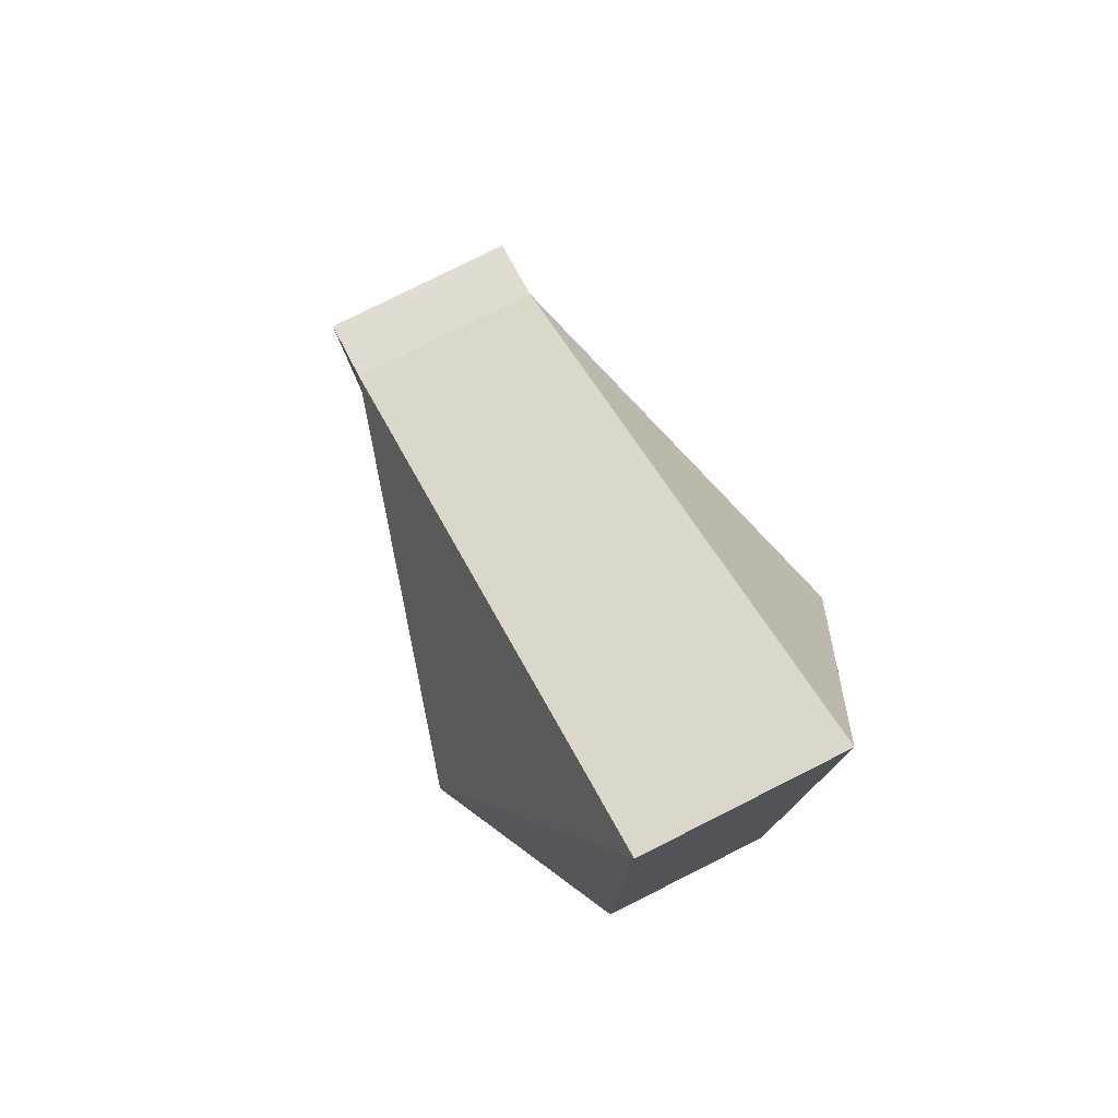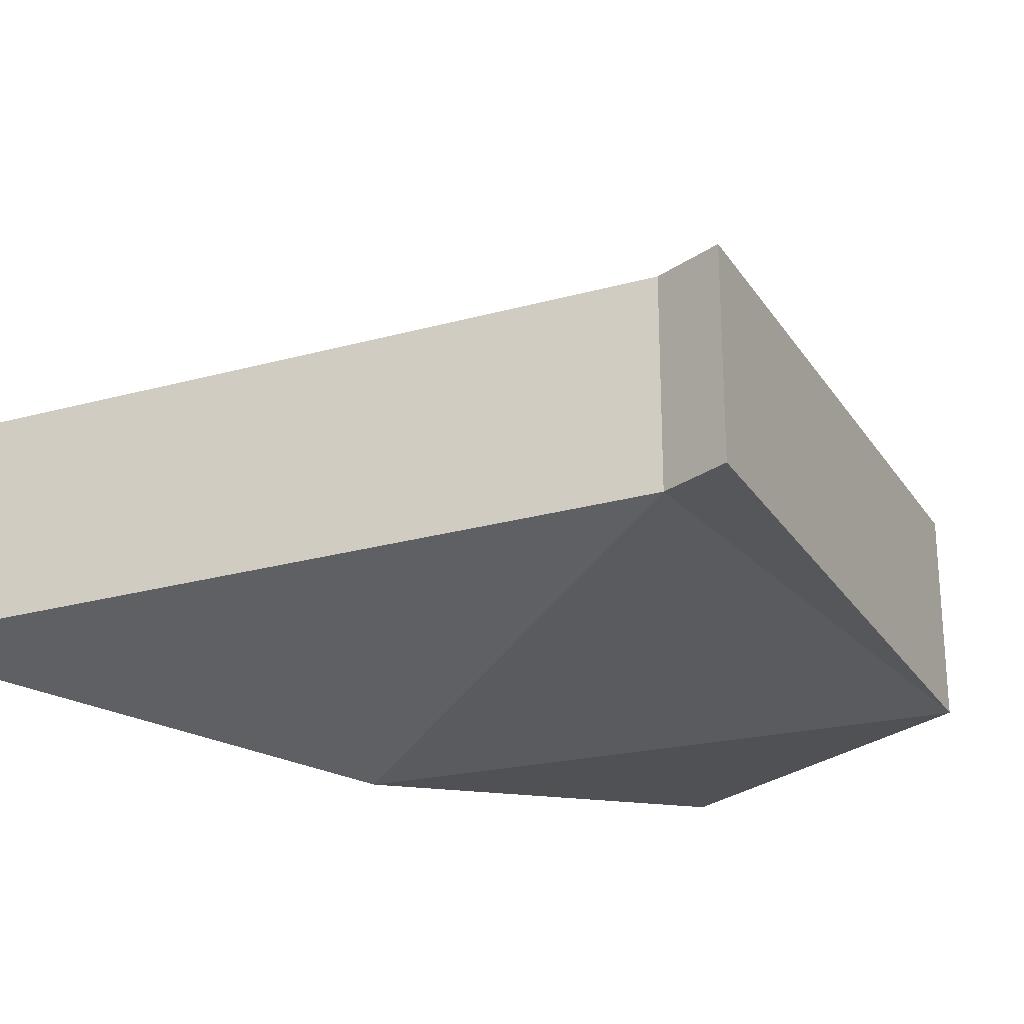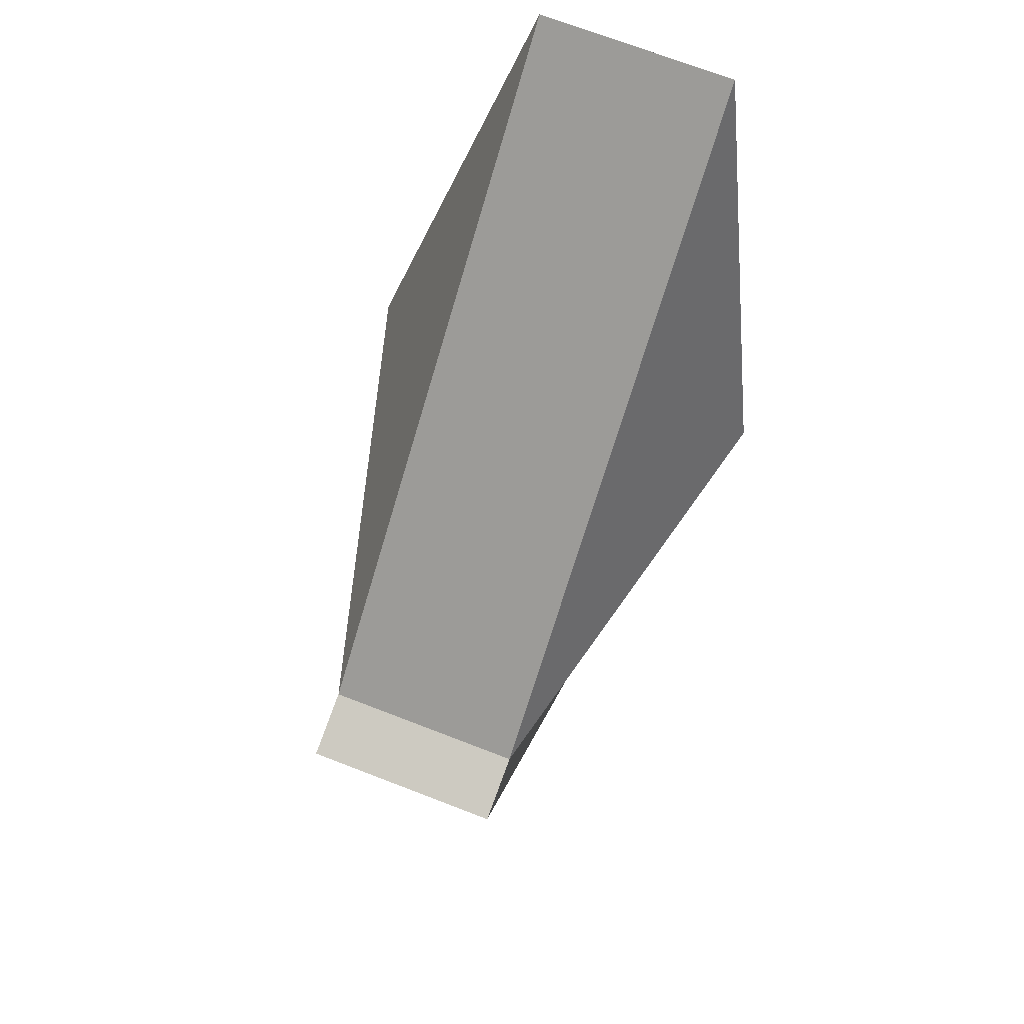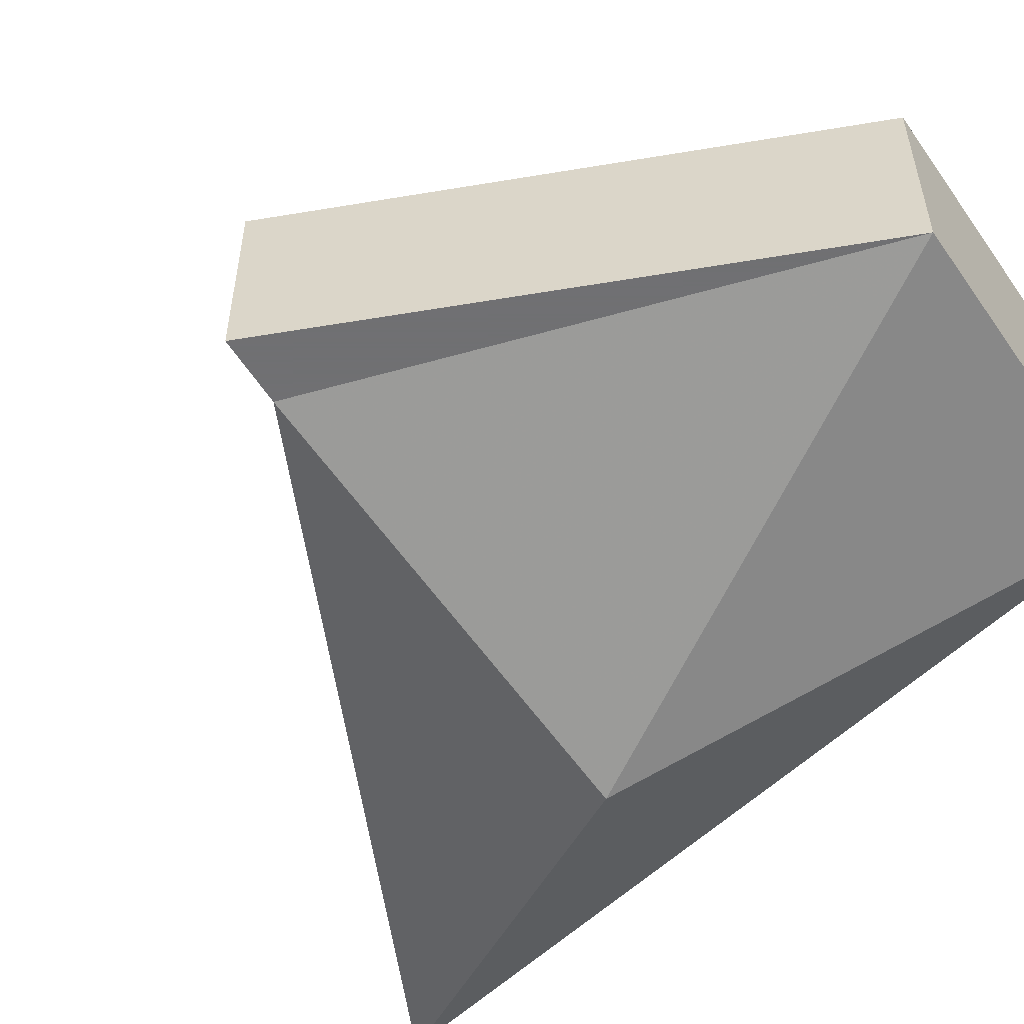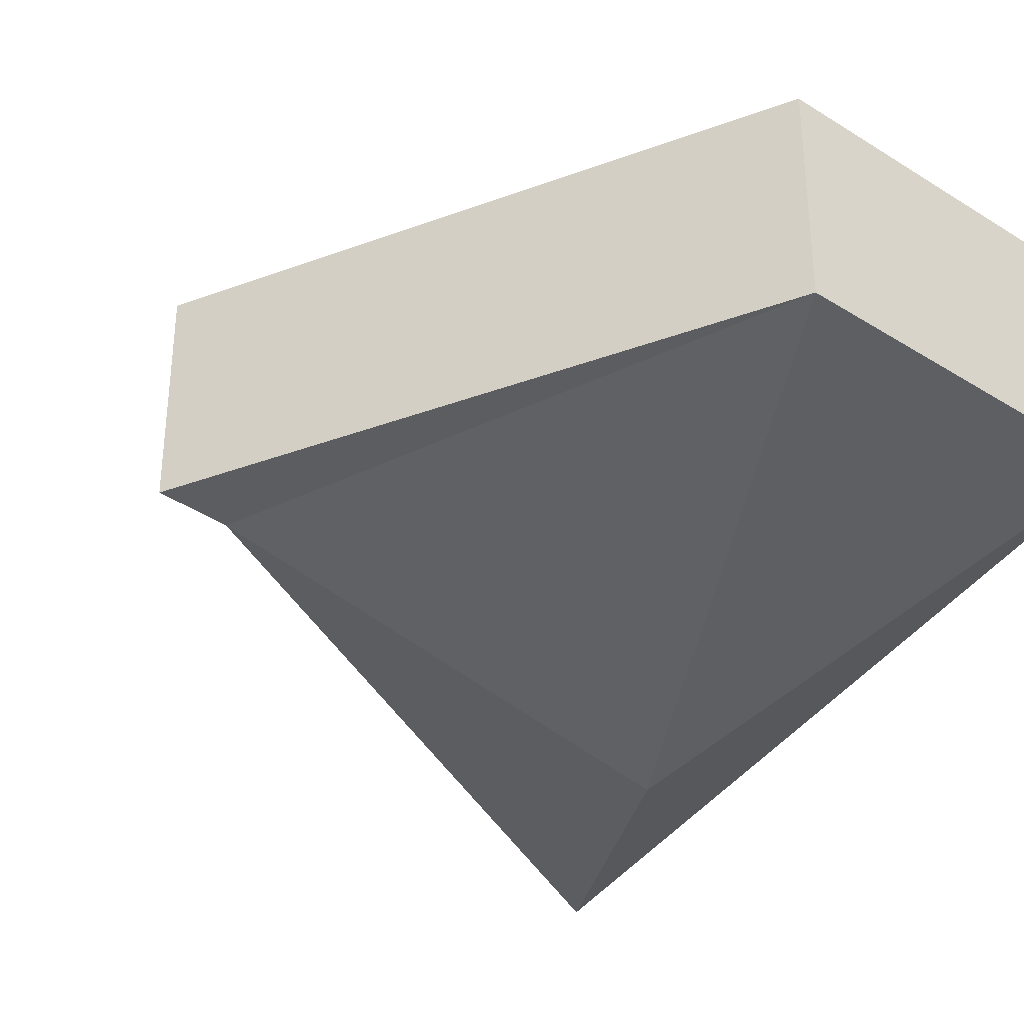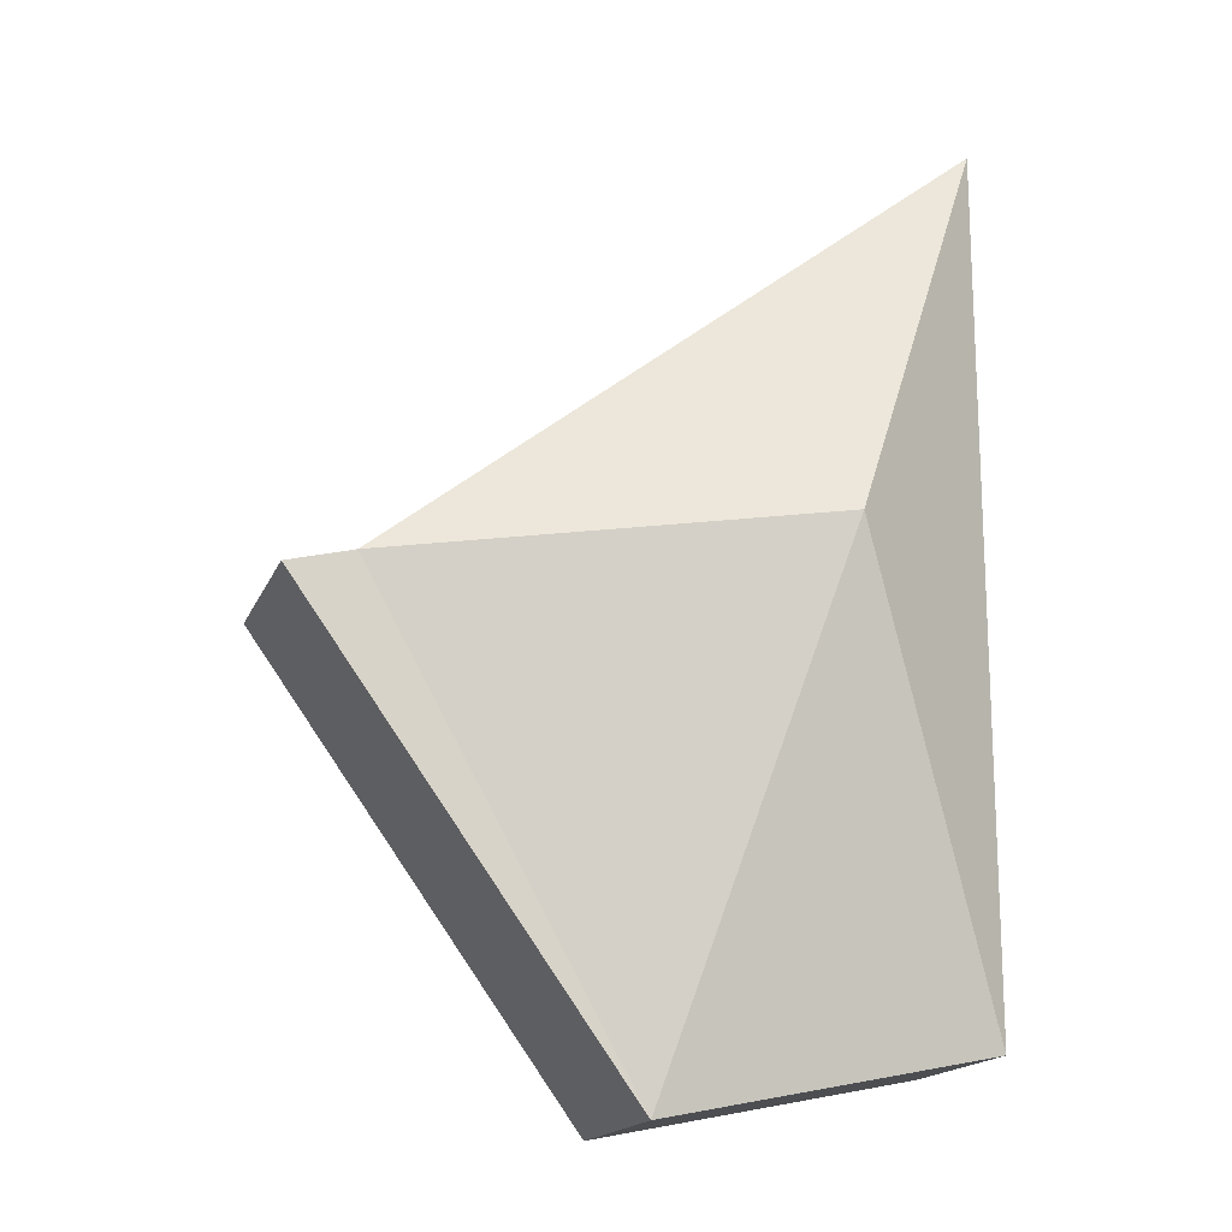
<metadata>
{"format":"obj","ext":"obj","renderer":"f3d","projection":"perspective","resolution":1024,"background":"white","views":[{"elev":78.4,"azim":-116.7,"up":"+Z"},{"elev":-26.4,"azim":61.3,"up":"+Y"},{"elev":71.2,"azim":111.1,"up":"+Z"},{"elev":-55.0,"azim":135.6,"up":"+Y"},{"elev":-35.8,"azim":151.6,"up":"+Y"},{"elev":-16.8,"azim":162.8,"up":"+Z"}]}
</metadata>
<code>
v 4 0 0.75
v -1 0 -6.25
v -6 0 -5.25
v -6 0 8
v 3 0 1
v 4 0 0.75
v 4 3 0.75
v -1 3 -6.25
v -6 3 -5.25
v -6 3 8
v 3 3 1
v 4 3 0.75
v -3.454 -1.708 1.648
v -3.454 4.708 1.648
f 7 1 2
f 2 8 7
f 8 2 3
f 3 9 8
f 9 3 4
f 4 10 9
f 10 4 5
f 5 11 10
f 11 5 6
f 6 12 11
f 12 6 1
f 1 7 12
f 2 5 13
f 13 3 2
f 2 1 6 5
f 4 13 5
f 3 13 4
f 8 9 14
f 14 11 8
f 11 12 7 8
f 10 14 9
f 11 14 10

</code>
